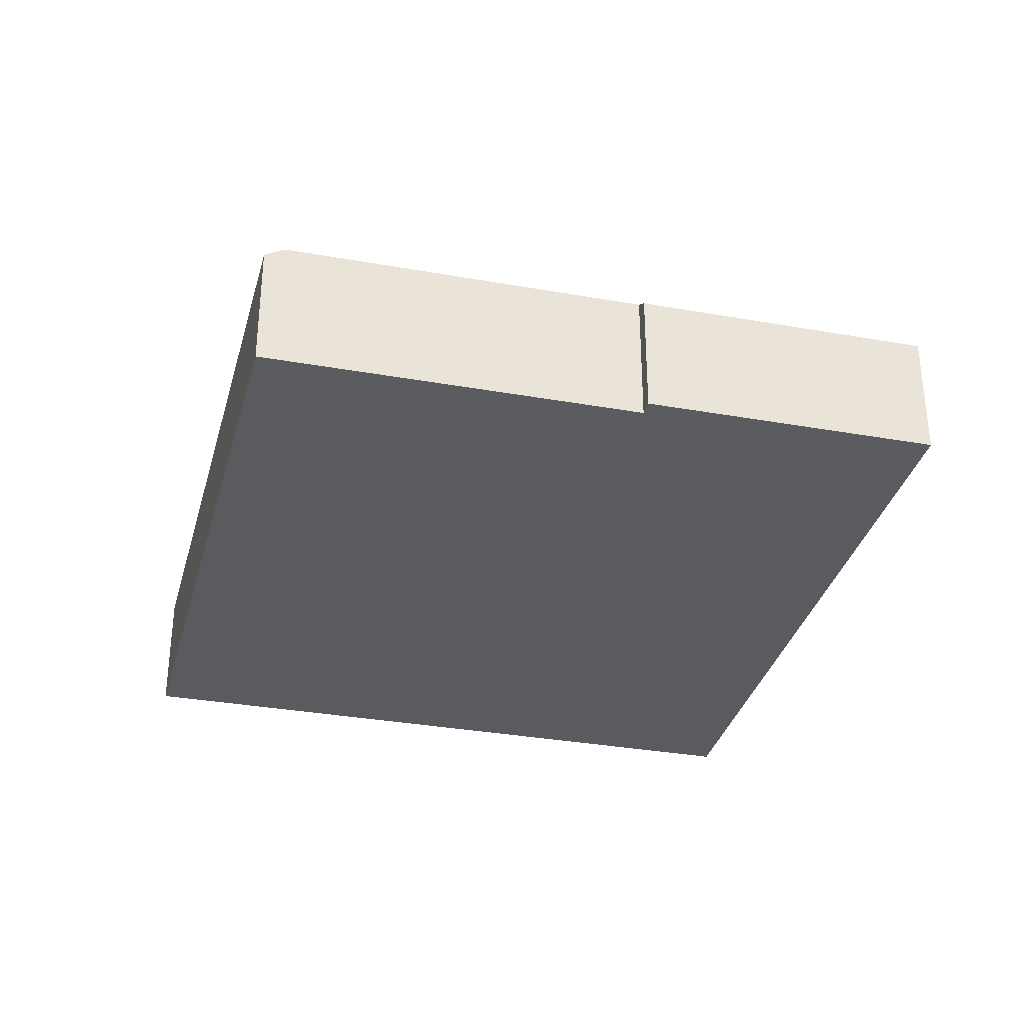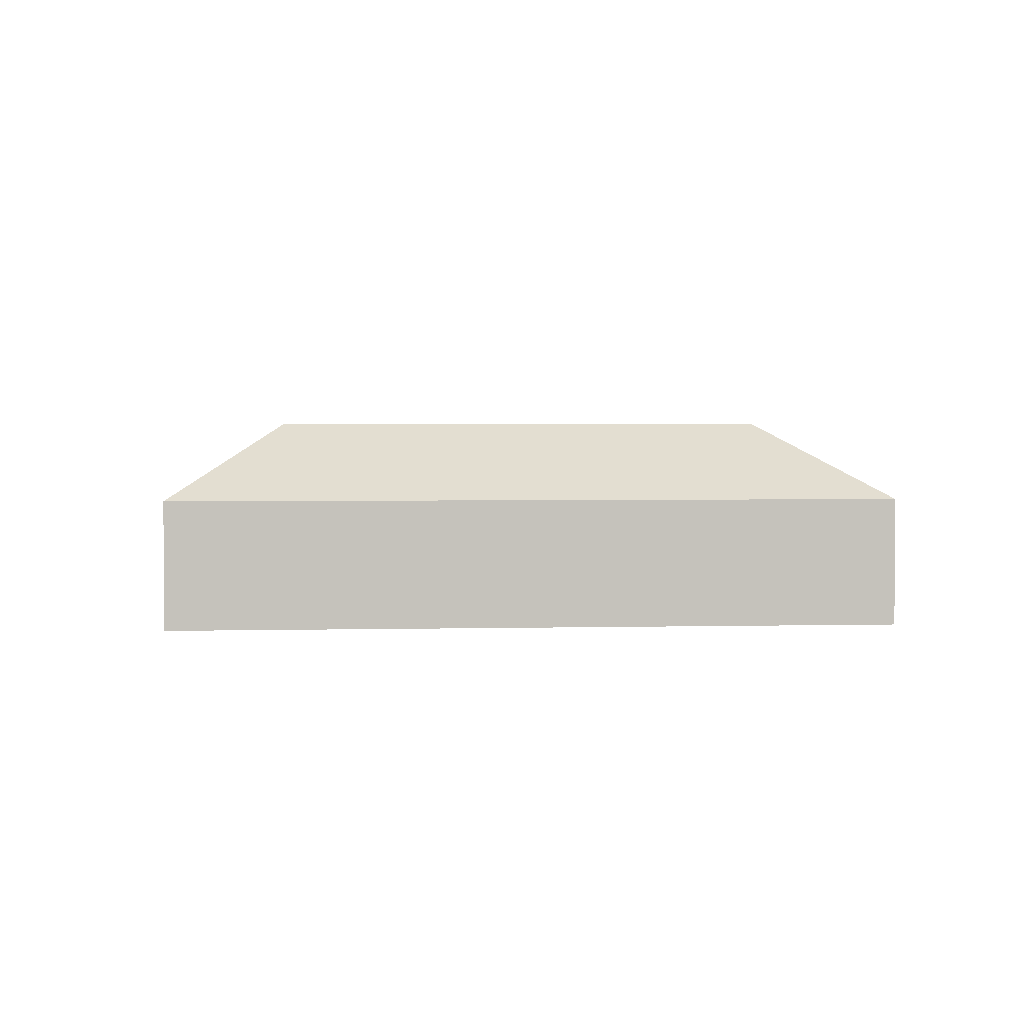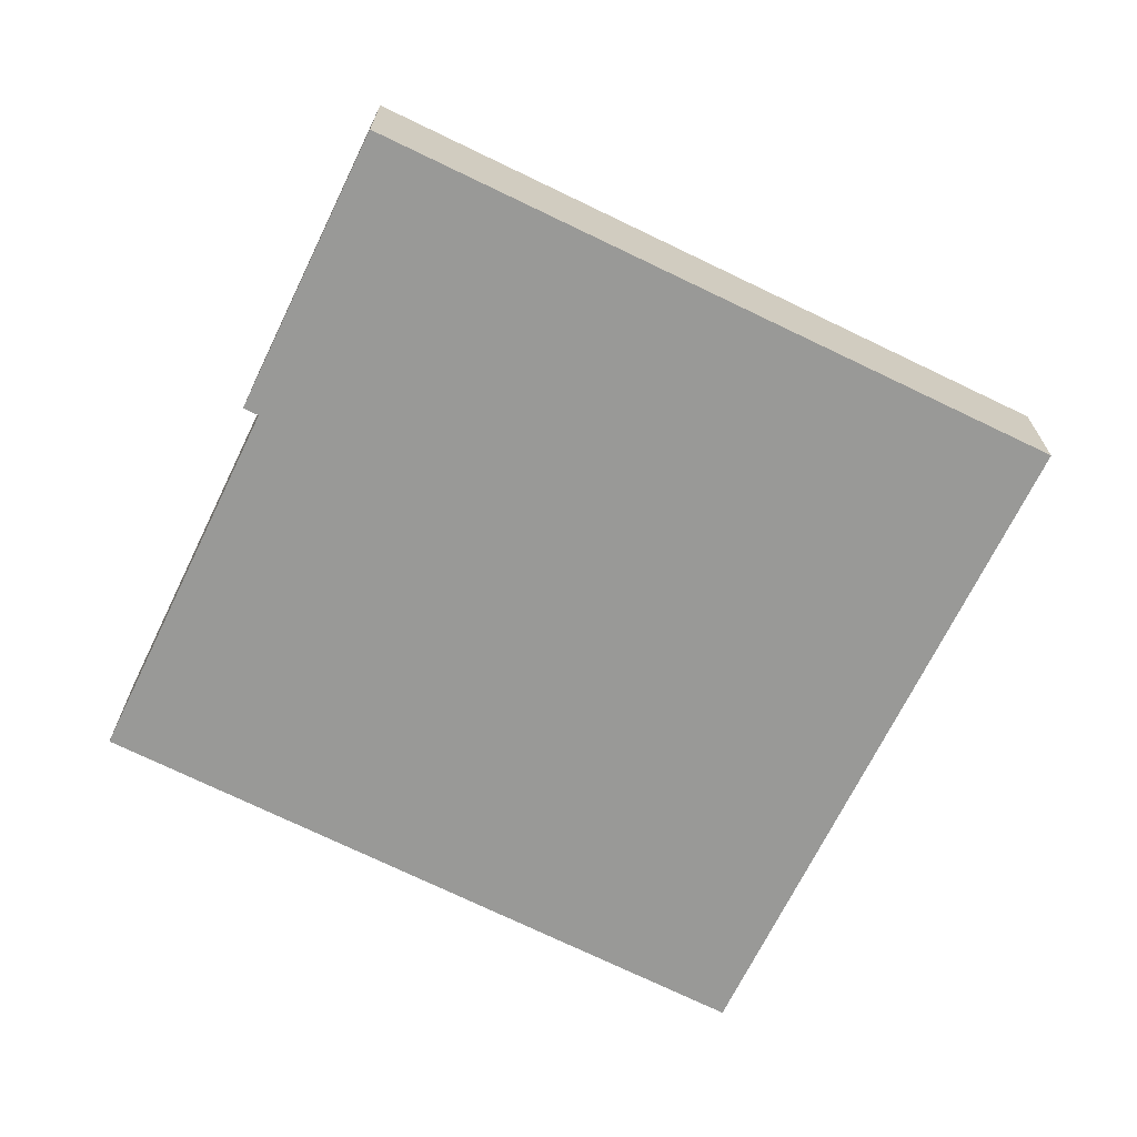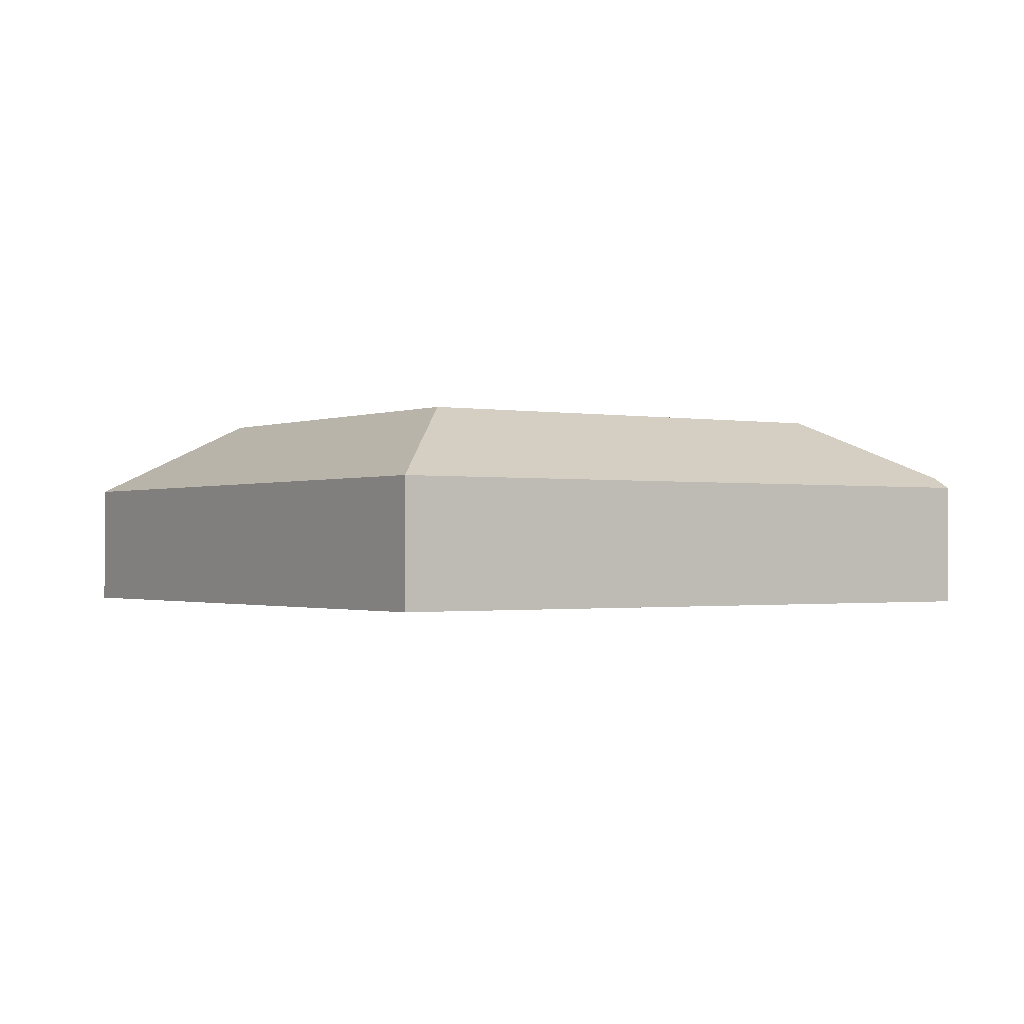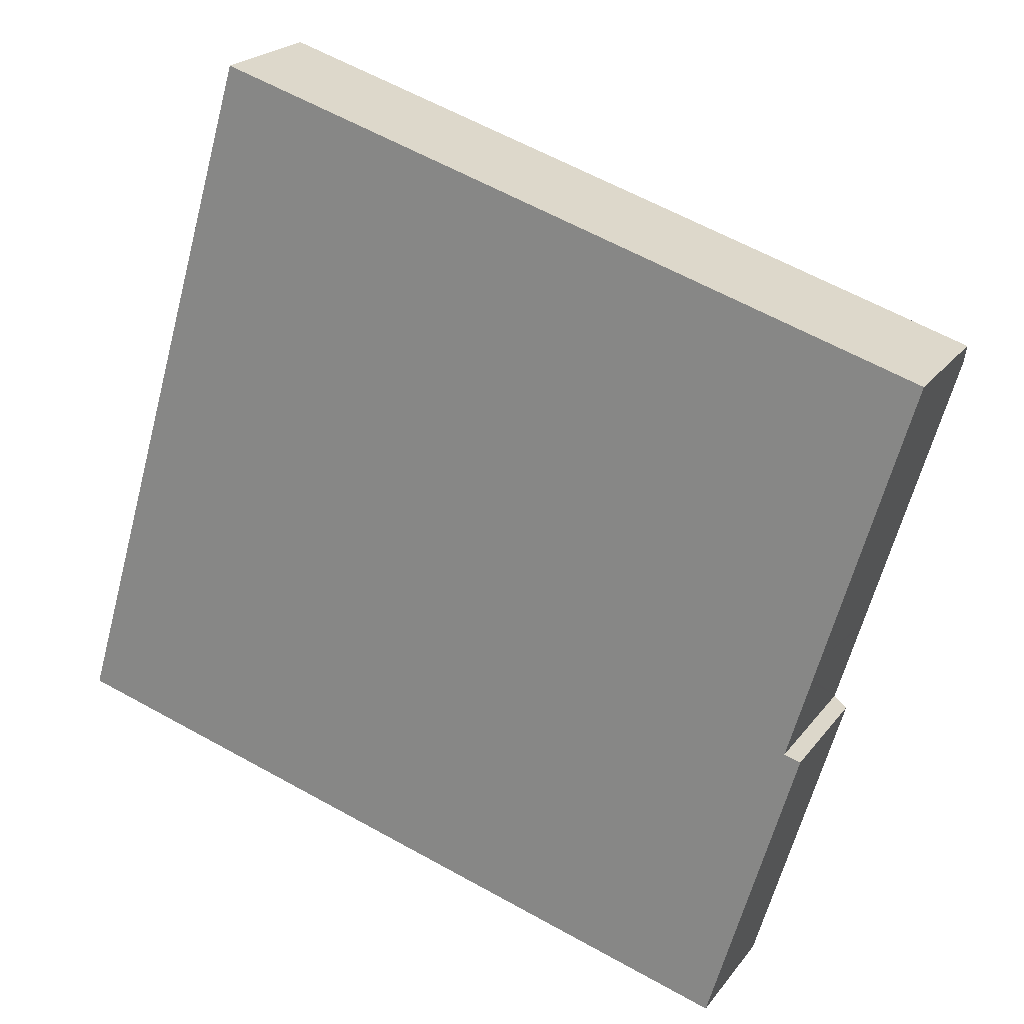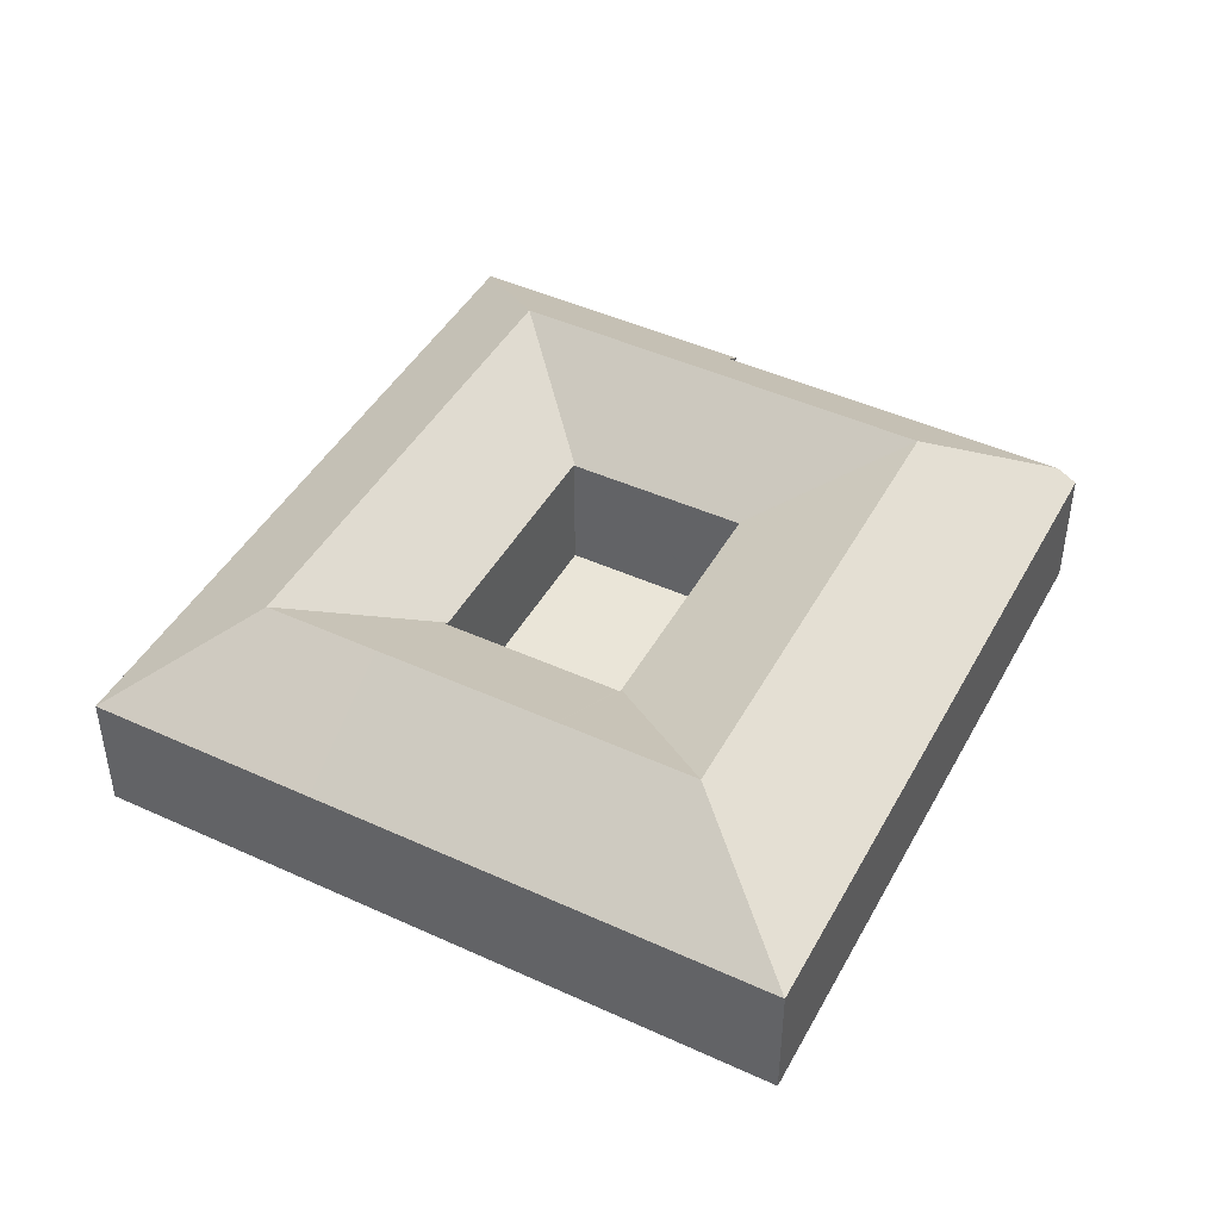
<metadata>
{"format":"obj","ext":"obj","renderer":"f3d","projection":"perspective","resolution":1024,"background":"white","views":[{"elev":-33.1,"azim":92.5,"up":"+Y"},{"elev":2.3,"azim":-169.0,"up":"+Y"},{"elev":-68.8,"azim":170.4,"up":"+Y"},{"elev":-1.0,"azim":-17.5,"up":"+Y"},{"elev":21.7,"azim":26.4,"up":"+Z"},{"elev":45.2,"azim":-45.7,"up":"+Y"}]}
</metadata>
<code>
v  19.73 5.762 27.3
v  12.52 9.208 22.91
v  8.964 5.769 30.65
v  17.96 9.208 21.22
v  30.6 5.762 23.93
v  28.82 9.208 17.85
v  39.01 5.762 21.31
v  33.91 9.208 16.26
v  39.72 6.264 20.13
v  39.98 5.762 21.01
v  31.88 5.773 -9.324
v  28.34 9.208 -2.81
v  34.86 5.773 0.863
v  29.84 9.208 2.332
v  35.63 5.773 3.498
v  35.01 6.264 4.026
v  32.11 9.208 10.09
v  35.67 5.773 3.641
v  35.73 5.773 3.817
v  35.02 6.264 4.068
v  36.04 6.264 7.564
v  36.09 6.264 7.723
v  36.39 6.264 8.757
v  38.12 6.264 14.68
v  6.84 9.208 3.477
v  10.82 5.773 -3.165
v  0 5.773 3.535e-16
v  12.3 9.208 1.88
v  21.74 5.773 -6.358
v  23.22 9.208 -1.313
v  23.15 5.773 -6.769
v  24.21 5.773 -7.081
v  6.657 5.769 22.76
v  5.38 5.769 18.39
v  10.72 9.208 16.73
v  2.98 5.769 10.19
v  8.343 9.208 8.618
v  15.91 5.87 15.17
v  16.12 5.737 15.11
v  27.17 5.809 11.82
v  27.07 5.808 11.85
v  16.16 5.737 15.1
v  27.15 5.777 11.76
v  27.12 5.777 11.64
v  24.78 5.749 3.811
v  24.76 5.749 3.75
v  24.75 5.79 3.69
v  13.78 5.751 6.958
v  13.72 5.751 6.978
v  24.69 5.79 3.708
v  13.49 5.897 7.046
v  13.51 5.897 7.108
v  15.9 5.871 15.13
v  35.73 -2.337e-16 3.817
v  31.88 5.709e-16 -9.324
v  34.86 -5.284e-17 0.863
v  35.63 -2.142e-16 3.498
v  35.67 -2.229e-16 3.641
v  39.98 -1.287e-15 21.01
v  39.72 -1.232e-15 20.13
v  38.12 -8.989e-16 14.68
v  36.39 -5.362e-16 8.757
v  36.09 -4.729e-16 7.723
v  36.04 -4.632e-16 7.564
v  35.02 -2.491e-16 4.068
v  35.01 -2.465e-16 4.026
v  8.964 -1.877e-15 30.65
v  19.73 -1.672e-15 27.3
v  30.6 -1.465e-15 23.93
v  39.01 -1.305e-15 21.31
v  24.21 4.336e-16 -7.081
v  23.15 4.145e-16 -6.769
v  21.74 3.893e-16 -6.358
v  10.82 1.938e-16 -3.165
v  0 0 0
v  2.98 -6.238e-16 10.19
v  5.38 -1.126e-15 18.39
v  6.657 -1.394e-15 22.76
v  27.17 -7.236e-16 11.82
v  27.15 -7.202e-16 11.76
v  27.12 -7.127e-16 11.64
v  24.78 -2.334e-16 3.811
v  24.76 -2.296e-16 3.75
v  24.75 -2.259e-16 3.69
v  24.69 -2.271e-16 3.708
v  13.78 -4.261e-16 6.958
v  13.72 -4.273e-16 6.978
v  13.49 -4.314e-16 7.046
v  13.51 -4.352e-16 7.108
v  15.9 -9.262e-16 15.13
v  15.91 -9.291e-16 15.17
v  16.12 -9.253e-16 15.11
v  16.16 -9.245e-16 15.1
v  27.07 -7.255e-16 11.85
g defaultobject
f 1 2 3
f 2 1 4
f 4 1 5
f 4 5 6
f 6 5 7
f 6 7 8
f 8 7 9
f 9 7 10
f 11 12 13
f 14 13 12
f 15 13 14
f 16 15 14
f 17 16 14
f 18 15 16
f 19 18 16
f 20 16 17
f 21 20 17
f 22 21 17
f 23 22 17
f 24 23 17
f 8 24 17
f 9 24 8
f 25 26 27
f 26 25 28
f 26 28 29
f 29 28 30
f 29 30 31
f 31 30 32
f 32 30 12
f 32 12 11
f 2 33 3
f 33 2 34
f 34 2 35
f 34 35 36
f 36 35 37
f 36 37 27
f 27 37 25
f 38 2 39
f 2 38 35
f 40 6 8
f 6 40 41
f 6 41 42
f 6 42 4
f 4 42 39
f 4 39 2
f 43 40 8
f 17 43 8
f 43 17 44
f 44 17 45
f 45 17 14
f 45 14 46
f 46 14 12
f 12 47 46
f 47 12 30
f 48 25 49
f 25 48 50
f 25 50 28
f 28 50 30
f 30 50 47
f 25 51 49
f 51 25 37
f 52 35 53
f 35 52 37
f 37 52 51
f 35 38 53
f 54 18 19
f 18 54 15
f 15 54 13
f 13 54 11
f 11 54 55
f 55 54 56
f 56 54 57
f 57 54 58
f 59 9 10
f 9 59 24
f 24 59 60
f 24 60 61
f 24 61 23
f 23 61 62
f 23 62 22
f 22 62 21
f 21 62 20
f 20 62 63
f 20 63 64
f 20 64 65
f 20 65 16
f 16 65 66
f 66 19 16
f 19 66 54
f 67 1 3
f 1 67 68
f 1 68 5
f 5 68 69
f 5 69 7
f 7 69 70
f 7 70 10
f 10 70 59
f 55 32 11
f 32 55 71
f 32 71 31
f 31 71 29
f 29 71 26
f 26 71 72
f 26 72 73
f 26 73 74
f 26 74 27
f 27 74 75
f 75 36 27
f 36 75 76
f 36 76 34
f 34 76 77
f 34 77 33
f 33 77 78
f 33 78 3
f 3 78 67
f 43 79 40
f 79 43 44
f 79 44 45
f 79 45 80
f 80 45 81
f 81 45 82
f 82 45 46
f 82 46 47
f 82 47 83
f 83 47 84
f 47 85 84
f 85 47 50
f 85 50 86
f 86 50 48
f 86 48 87
f 87 48 49
f 87 49 88
f 88 49 51
f 52 88 51
f 88 52 53
f 88 53 89
f 89 53 90
f 90 53 38
f 90 38 91
f 38 92 91
f 92 38 39
f 92 39 93
f 93 39 42
f 93 42 94
f 94 42 41
f 94 41 79
f 79 41 40
f 56 71 55
f 71 56 57
f 71 57 58
f 71 58 54
f 71 54 66
f 71 66 65
f 71 65 64
f 71 64 72
f 72 64 63
f 72 63 62
f 72 62 61
f 72 61 73
f 73 61 74
f 74 61 60
f 74 60 59
f 74 59 70
f 74 70 69
f 74 69 75
f 75 69 68
f 75 68 76
f 76 68 67
f 76 67 77
f 77 67 78

</code>
